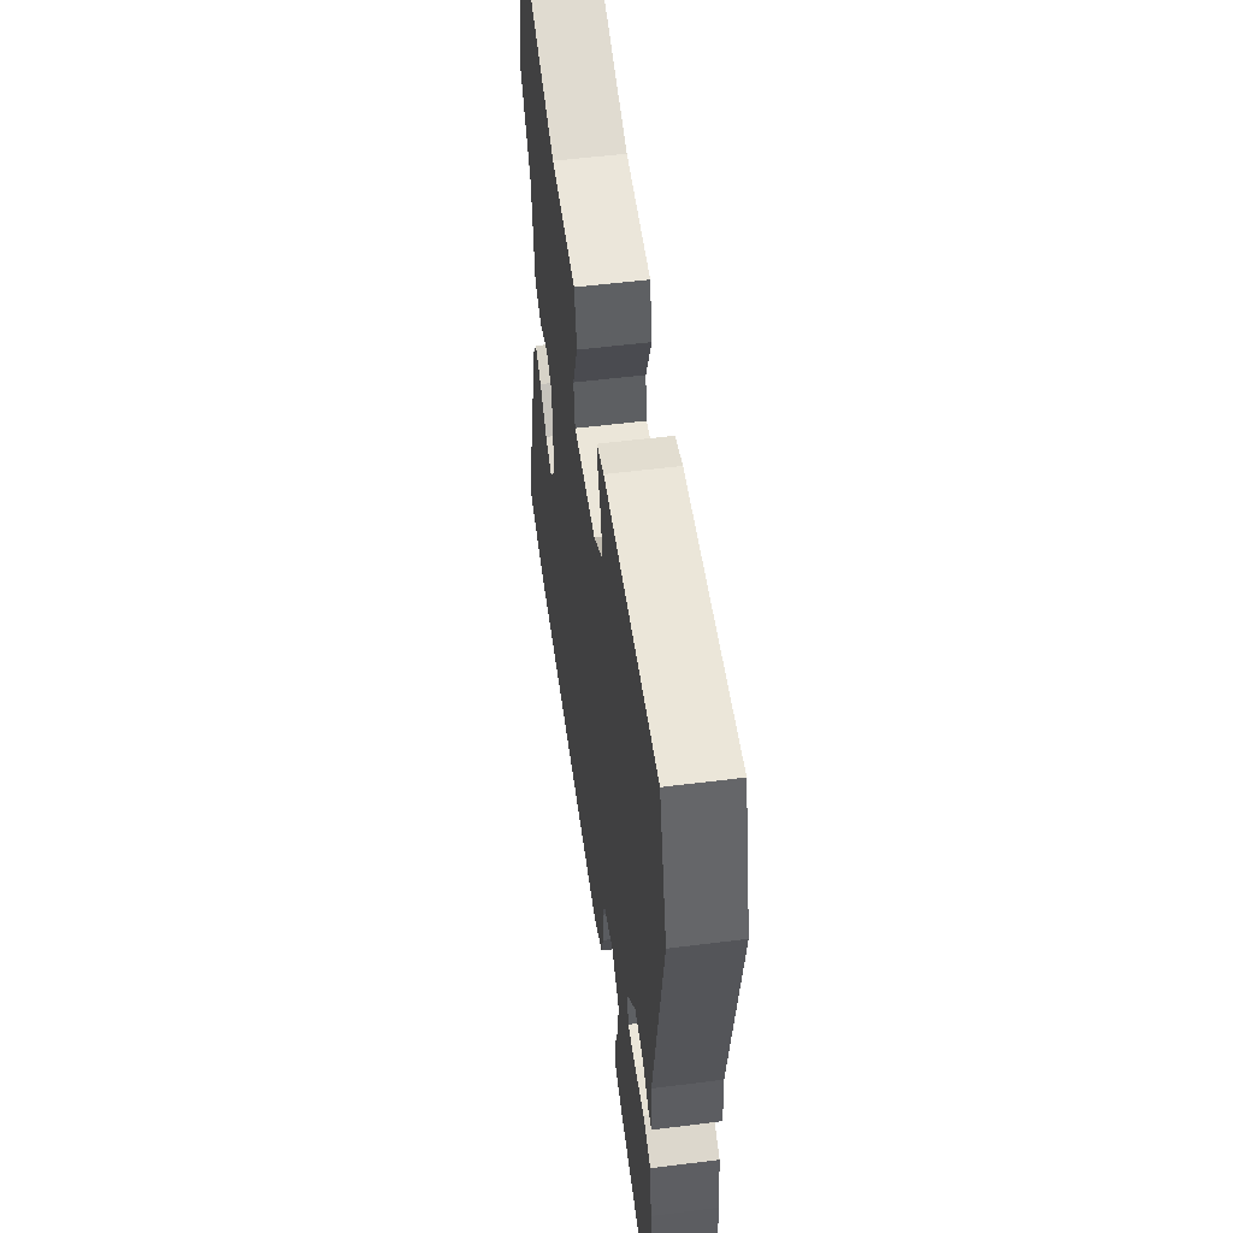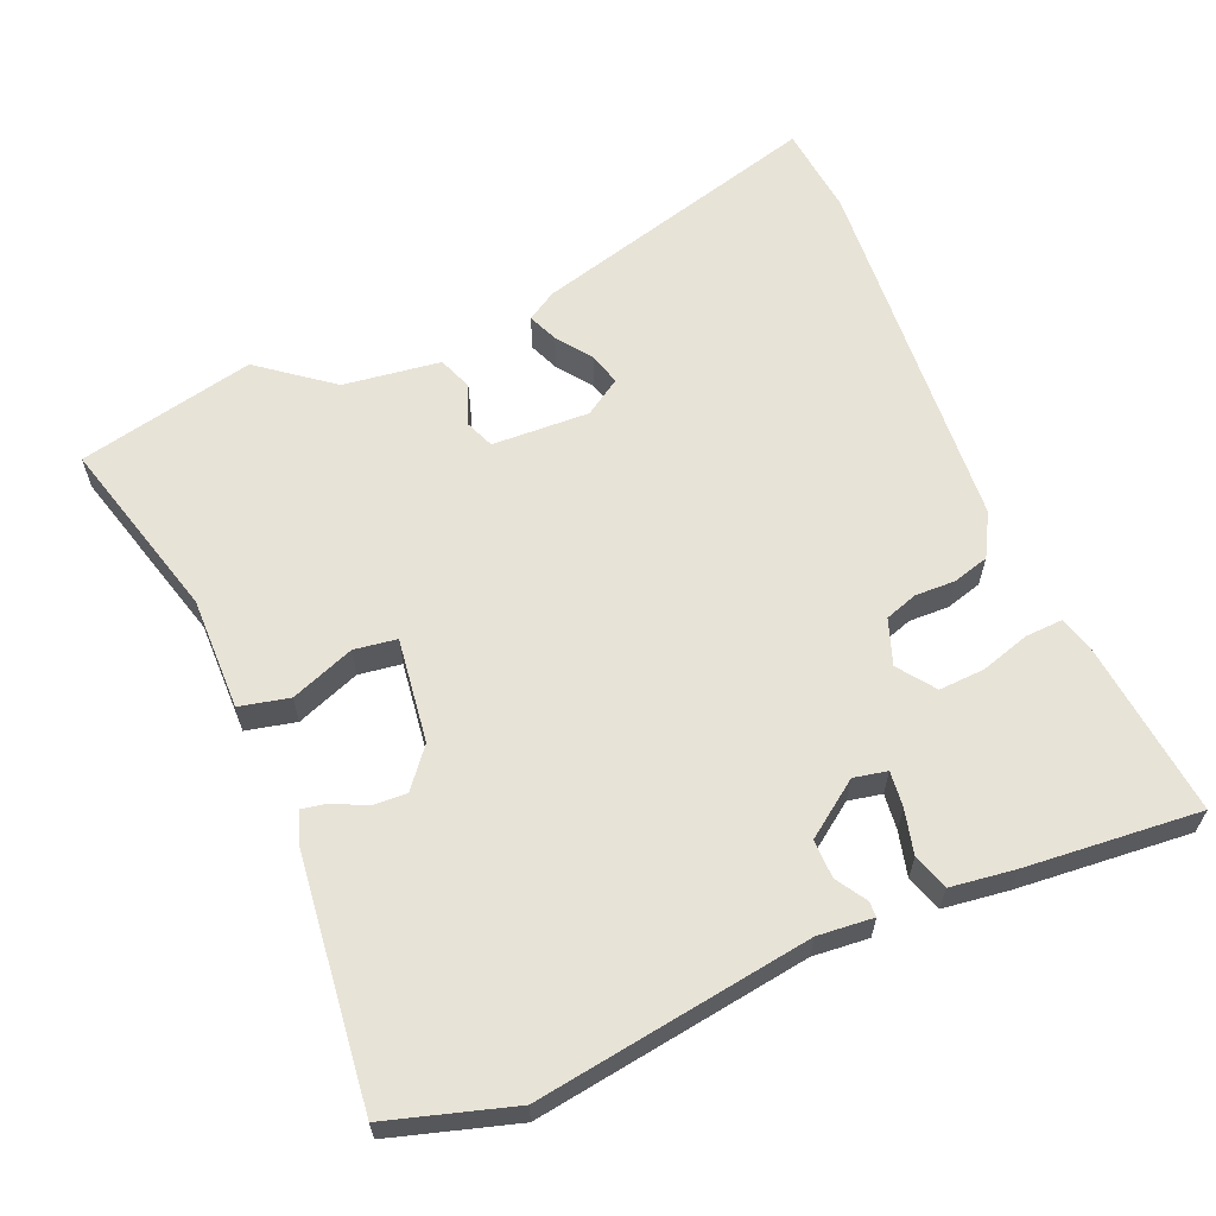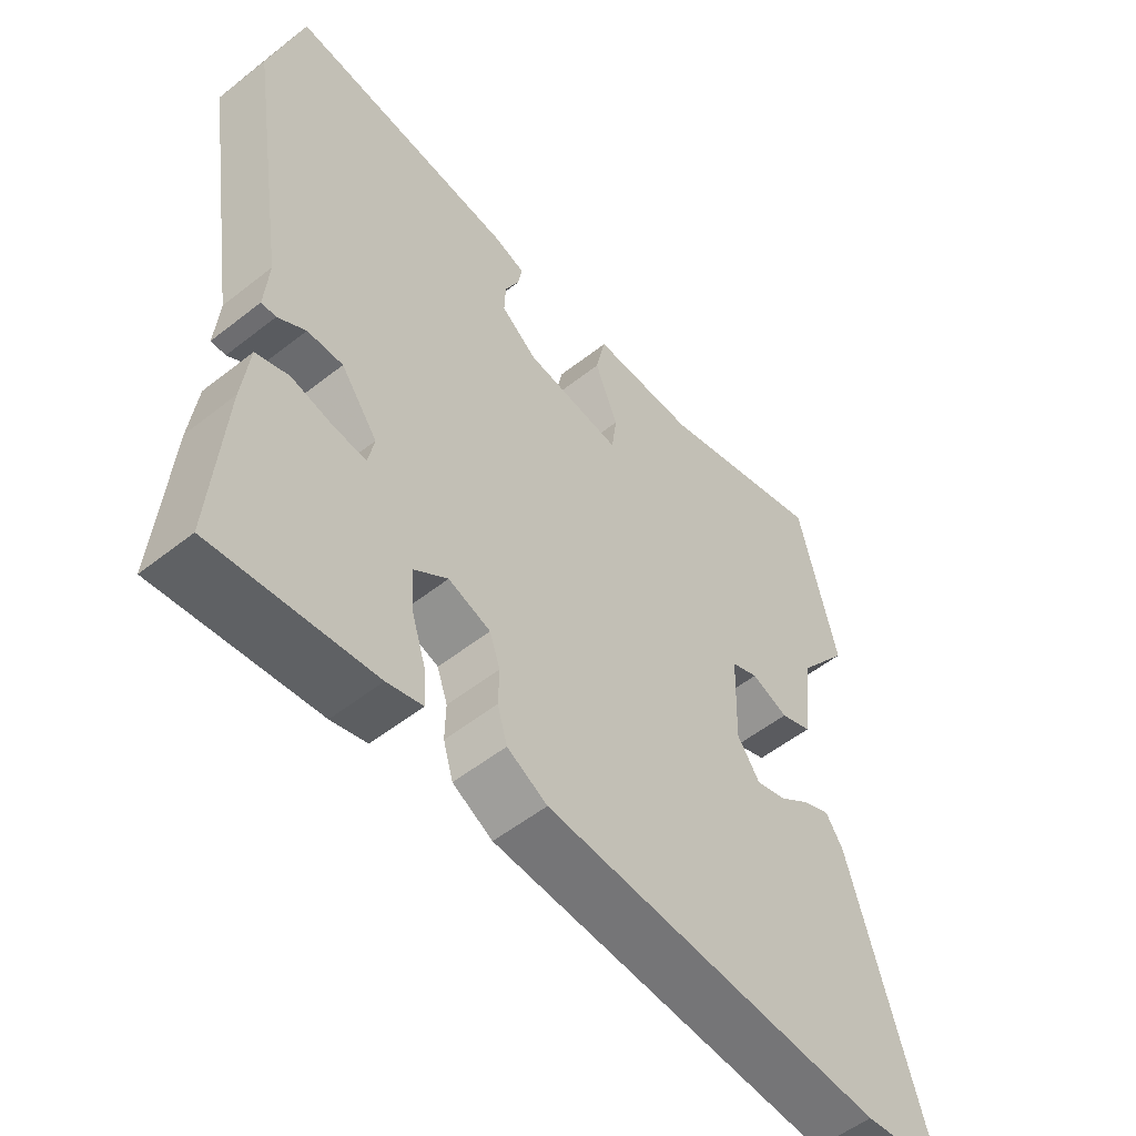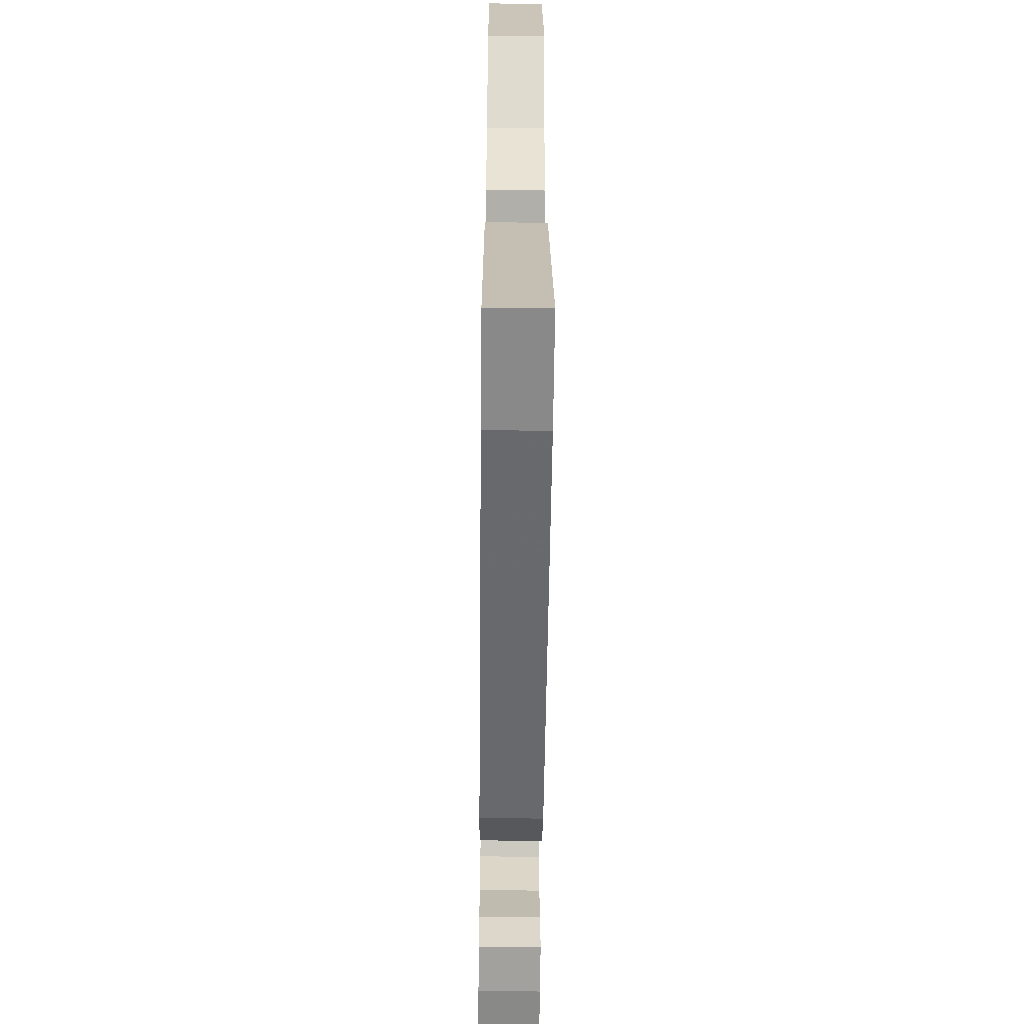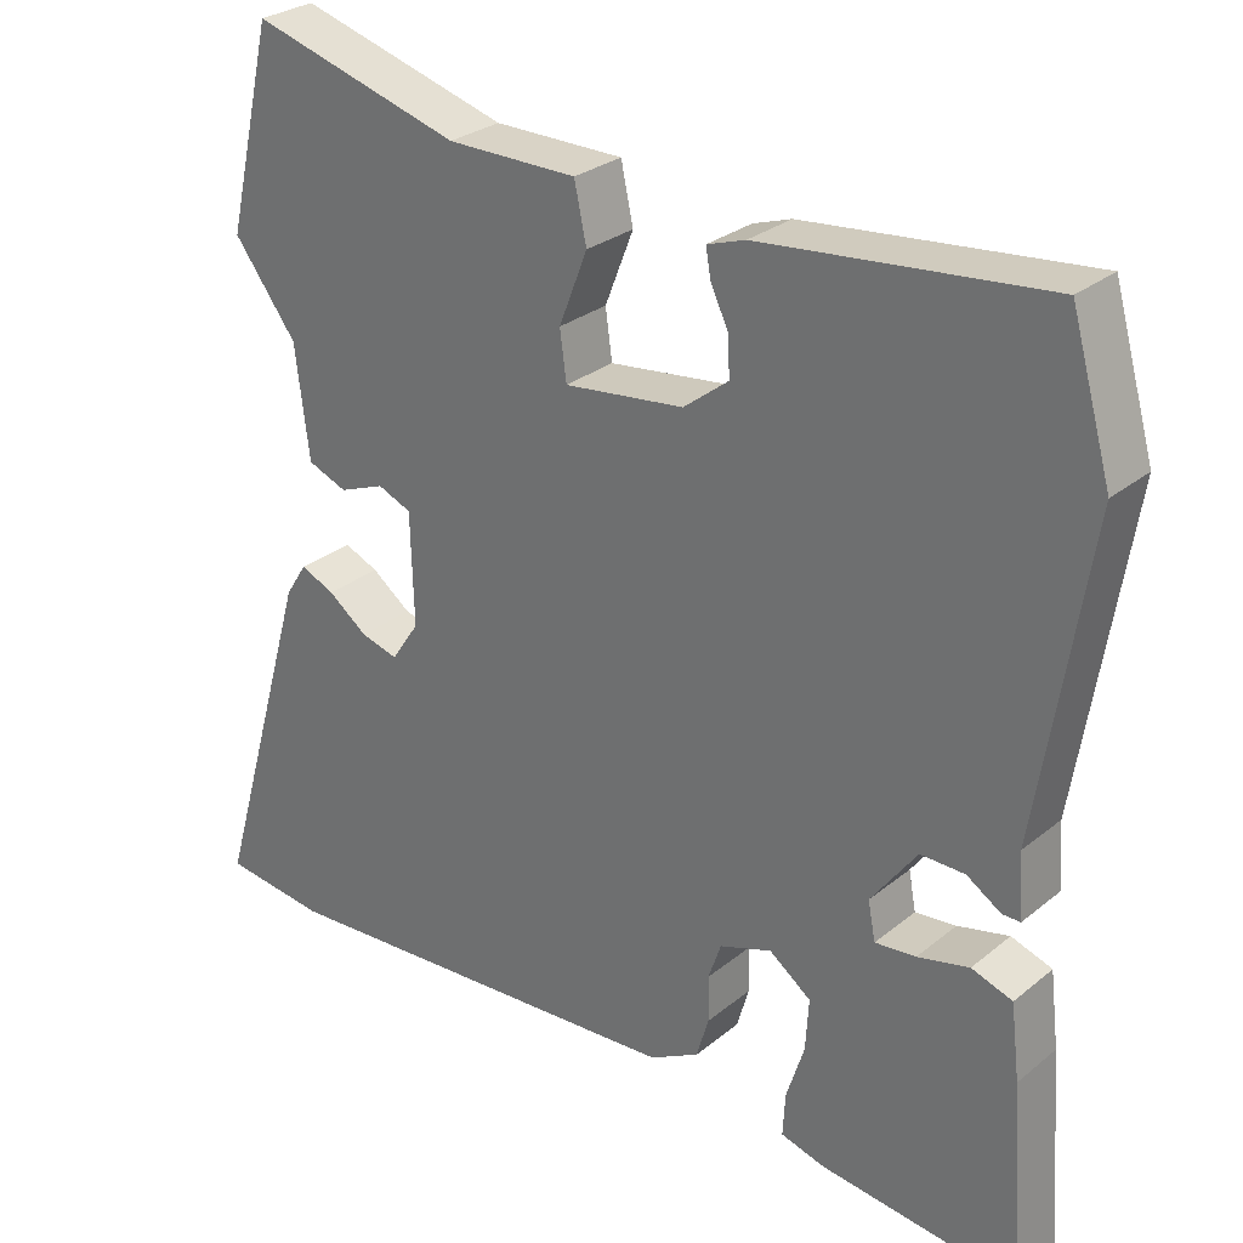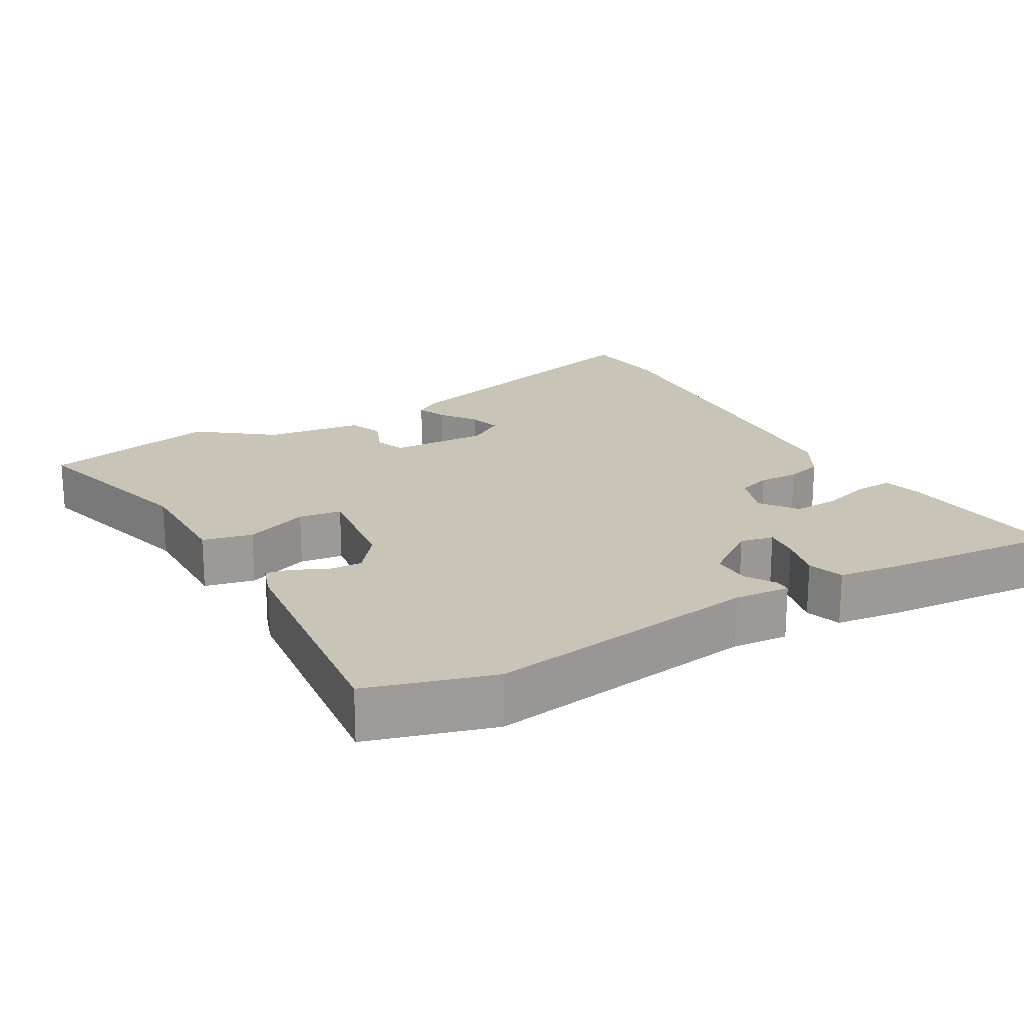
<metadata>
{"format":"obj","ext":"obj","renderer":"f3d","projection":"perspective","resolution":1024,"background":"white","views":[{"elev":54.8,"azim":82.4,"up":"+Z"},{"elev":62.0,"azim":67.7,"up":"+Y"},{"elev":-54.1,"azim":129.9,"up":"+Z"},{"elev":-56.4,"azim":-90.6,"up":"+Z"},{"elev":28.3,"azim":39.7,"up":"+Z"},{"elev":20.1,"azim":60.8,"up":"+Y"}]}
</metadata>
<code>
v 0.49 0.07 0.536
v 0.54 0.07 0.361
v 0.479 0.07 -0.023
v 0.485 0.07 -0.101
v 0.463 0.07 -0.101
v 0.421 0.07 -0.074
v 0.367 0.07 -0.073
v 0.311 0.07 -0.149
v 0.32 0.07 -0.196
v 0.37 0.07 -0.191
v 0.433 0.07 -0.176
v 0.483 0.07 -0.193
v 0.494 0.07 -0.284
v 0.512 0.07 -0.529
v 0.269 0.07 -0.501
v 0.215 0.07 -0.486
v 0.218 0.07 -0.433
v 0.24 0.07 -0.364
v 0.244 0.07 -0.3
v 0.193 0.07 -0.262
v 0.129 0.07 -0.284
v 0.113 0.07 -0.33
v 0.114 0.07 -0.386
v 0.099 0.07 -0.437
v 0.038 0.07 -0.47
v -0.482 0.07 -0.502
v -0.609 0.07 -0.487
v -0.491 0.07 -0.077
v -0.465 0.07 -0.036
v -0.423 0.07 -0.054
v -0.375 0.07 -0.09
v -0.329 0.07 -0.103
v -0.295 0.07 -0.052
v -0.299 0.07 0.085
v -0.34 0.07 0.102
v -0.396 0.07 0.08
v -0.444 0.07 0.099
v -0.461 0.07 0.236
v -0.538 0.07 0.338
v -0.48 0.07 0.586
v -0.223 0.07 0.513
v -0.064 0.07 0.513
v -0.049 0.07 0.443
v -0.084 0.07 0.354
v -0.076 0.07 0.294
v 0.071 0.07 0.312
v 0.126 0.07 0.355
v 0.124 0.07 0.403
v 0.102 0.07 0.449
v 0.096 0.07 0.484
v 0.143 0.07 0.5
v 0.49 0 0.536
v 0.54 0 0.361
v 0.479 0 -0.023
v 0.485 0 -0.101
v 0.463 0 -0.101
v 0.421 0 -0.074
v 0.367 0 -0.073
v 0.311 0 -0.149
v 0.32 0 -0.196
v 0.37 0 -0.191
v 0.433 0 -0.176
v 0.483 0 -0.193
v 0.494 0 -0.284
v 0.512 0 -0.529
v 0.269 0 -0.501
v 0.215 0 -0.486
v 0.218 0 -0.433
v 0.24 0 -0.364
v 0.244 0 -0.3
v 0.193 0 -0.262
v 0.129 0 -0.284
v 0.113 0 -0.33
v 0.114 0 -0.386
v 0.099 0 -0.437
v 0.038 0 -0.47
v -0.482 0 -0.502
v -0.609 0 -0.487
v -0.491 0 -0.077
v -0.465 0 -0.036
v -0.423 0 -0.054
v -0.375 0 -0.09
v -0.329 0 -0.103
v -0.295 0 -0.052
v -0.299 0 0.085
v -0.34 0 0.102
v -0.396 0 0.08
v -0.444 0 0.099
v -0.461 0 0.236
v -0.538 0 0.338
v -0.48 0 0.586
v -0.223 0 0.513
v -0.064 0 0.513
v -0.049 0 0.443
v -0.084 0 0.354
v -0.076 0 0.294
v 0.071 0 0.312
v 0.126 0 0.355
v 0.124 0 0.403
v 0.102 0 0.449
v 0.096 0 0.484
v 0.143 0 0.5
f 1 2 3
f 51 1 3
f 50 51 3
f 49 50 3
f 48 49 3
f 4 5 6
f 3 4 6
f 48 3 6
f 47 48 6
f 46 47 6 7
f 45 46 7 8
f 41 42 43 44
f 41 44 45
f 40 41 45
f 39 40 45
f 38 39 45
f 37 38 45
f 36 37 45
f 35 36 45
f 34 35 45 8
f 29 30 31
f 28 29 31
f 27 28 31
f 26 27 31
f 25 26 31
f 25 31 32
f 24 25 32
f 23 24 32
f 22 23 32
f 21 22 32 33
f 16 17 18
f 15 16 18
f 14 15 18
f 13 14 18
f 12 13 18
f 11 12 18
f 10 11 18
f 9 10 18 19
f 34 8 9
f 33 34 9
f 21 33 9
f 20 21 9
f 9 19 20
f 54 53 52
f 54 52 102
f 54 102 101
f 54 101 100
f 54 100 99
f 57 56 55
f 57 55 54
f 57 54 99
f 57 99 98
f 58 57 98 97
f 59 58 97 96
f 95 94 93 92
f 96 95 92
f 96 92 91
f 96 91 90
f 96 90 89
f 96 89 88
f 96 88 87
f 96 87 86
f 59 96 86 85
f 82 81 80
f 82 80 79
f 82 79 78
f 82 78 77
f 82 77 76
f 83 82 76
f 83 76 75
f 83 75 74
f 83 74 73
f 84 83 73 72
f 69 68 67
f 69 67 66
f 69 66 65
f 69 65 64
f 69 64 63
f 69 63 62
f 69 62 61
f 70 69 61 60
f 60 59 85
f 60 85 84
f 60 84 72
f 60 72 71
f 71 70 60
f 1 52 53 2
f 2 53 54 3
f 3 54 55 4
f 4 55 56 5
f 5 56 57 6
f 6 57 58 7
f 7 58 59 8
f 8 59 60 9
f 9 60 61 10
f 10 61 62 11
f 11 62 63 12
f 12 63 64 13
f 13 64 65 14
f 14 65 66 15
f 15 66 67 16
f 16 67 68 17
f 17 68 69 18
f 18 69 70 19
f 19 70 71 20
f 20 71 72 21
f 21 72 73 22
f 22 73 74 23
f 23 74 75 24
f 24 75 76 25
f 25 76 77 26
f 26 77 78 27
f 27 78 79 28
f 28 79 80 29
f 29 80 81 30
f 30 81 82 31
f 31 82 83 32
f 32 83 84 33
f 33 84 85 34
f 34 85 86 35
f 35 86 87 36
f 36 87 88 37
f 37 88 89 38
f 38 89 90 39
f 39 90 91 40
f 40 91 92 41
f 41 92 93 42
f 42 93 94 43
f 43 94 95 44
f 44 95 96 45
f 45 96 97 46
f 46 97 98 47
f 47 98 99 48
f 48 99 100 49
f 49 100 101 50
f 50 101 102 51
f 51 102 52 1

</code>
